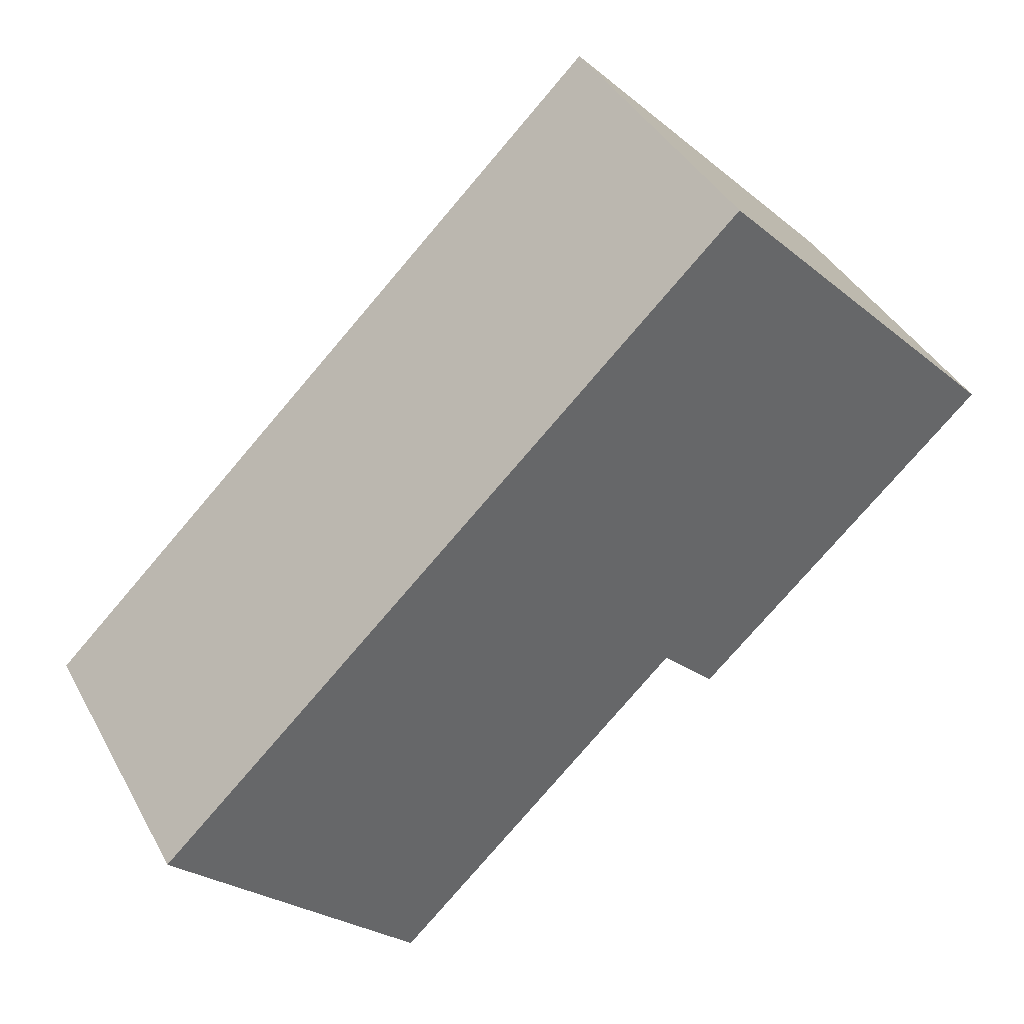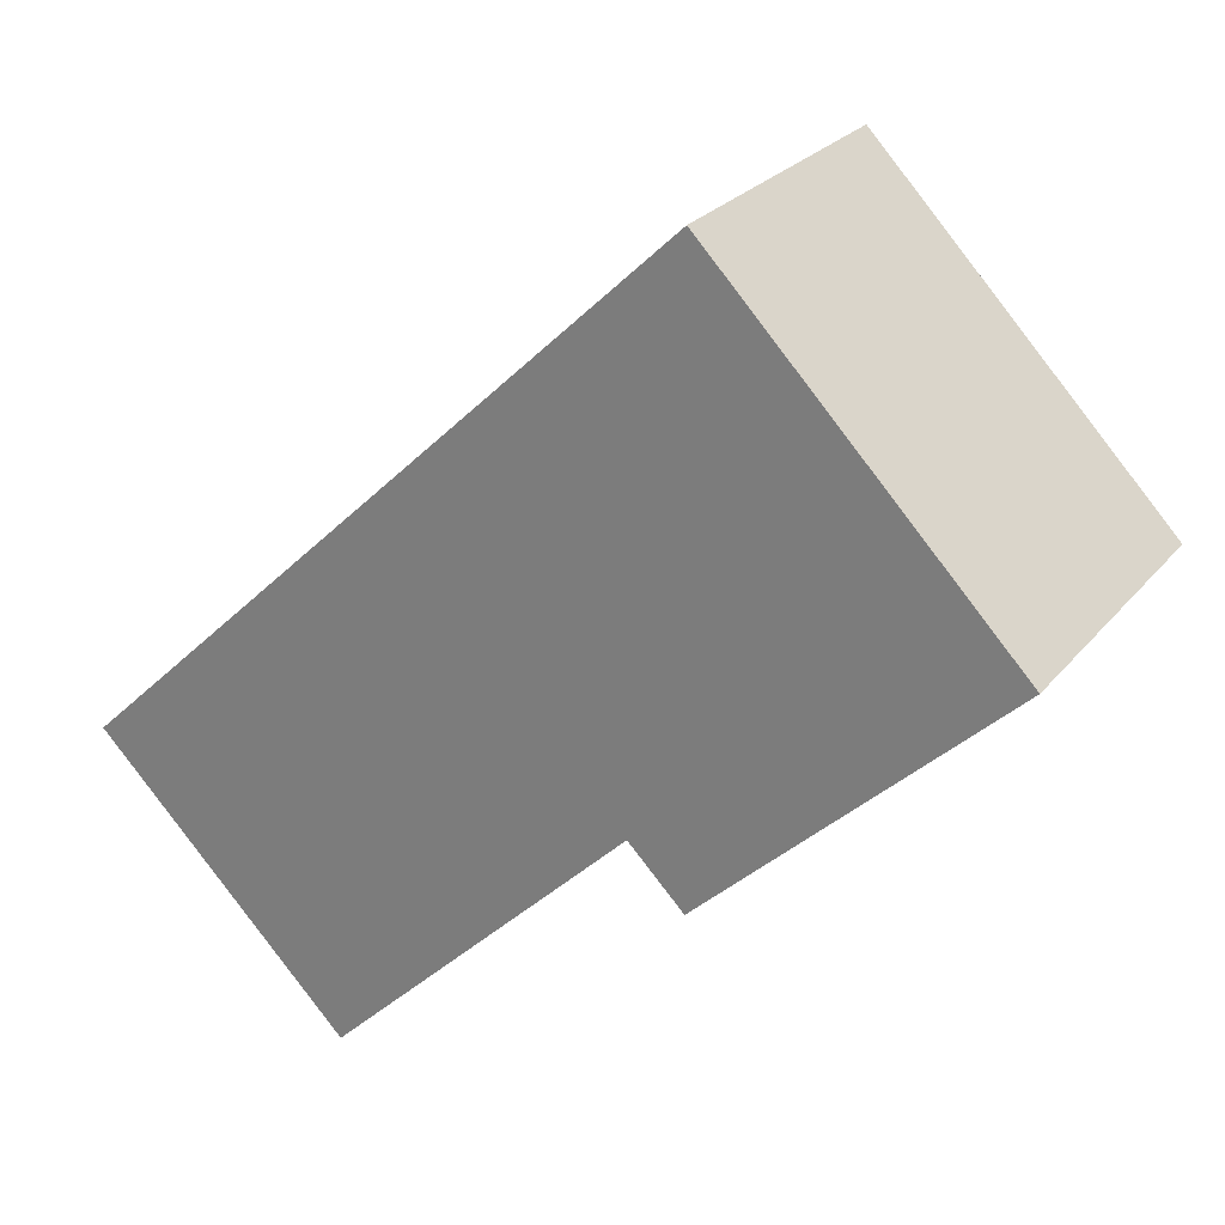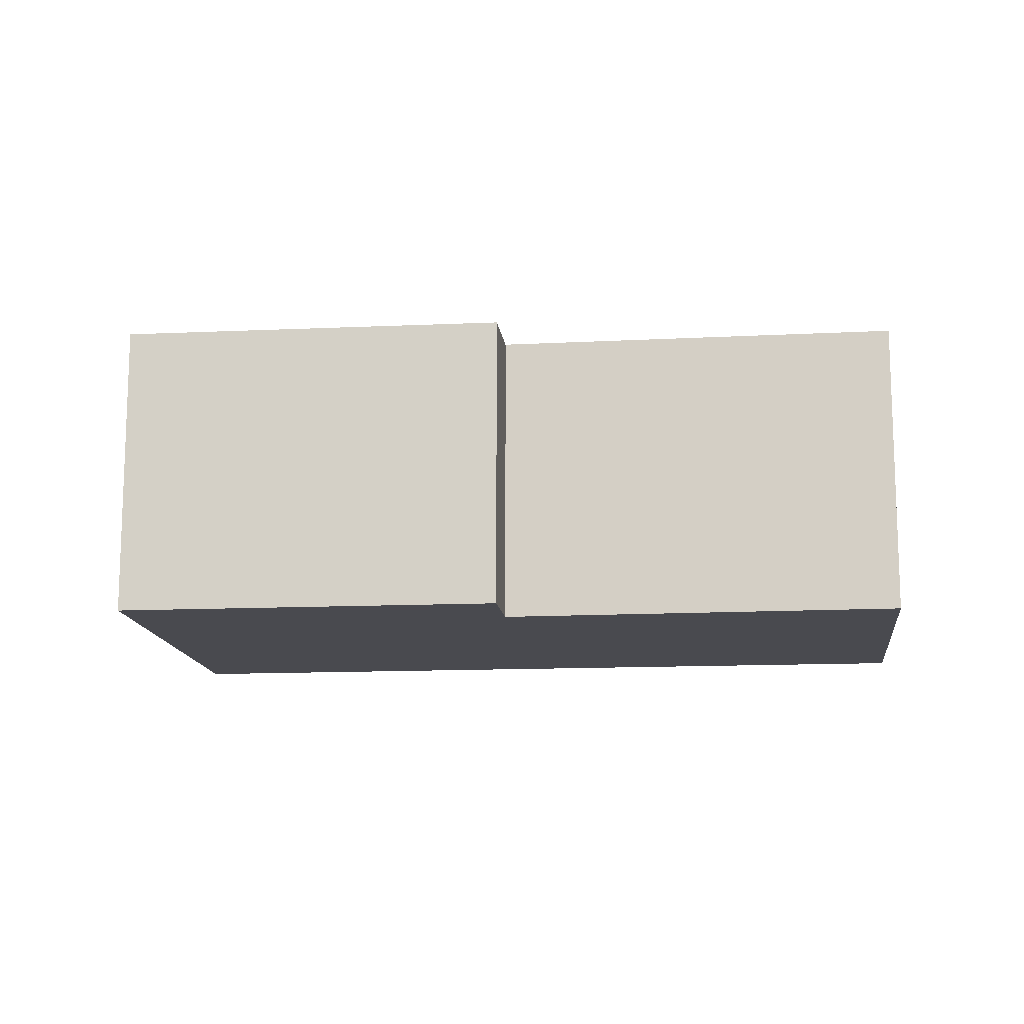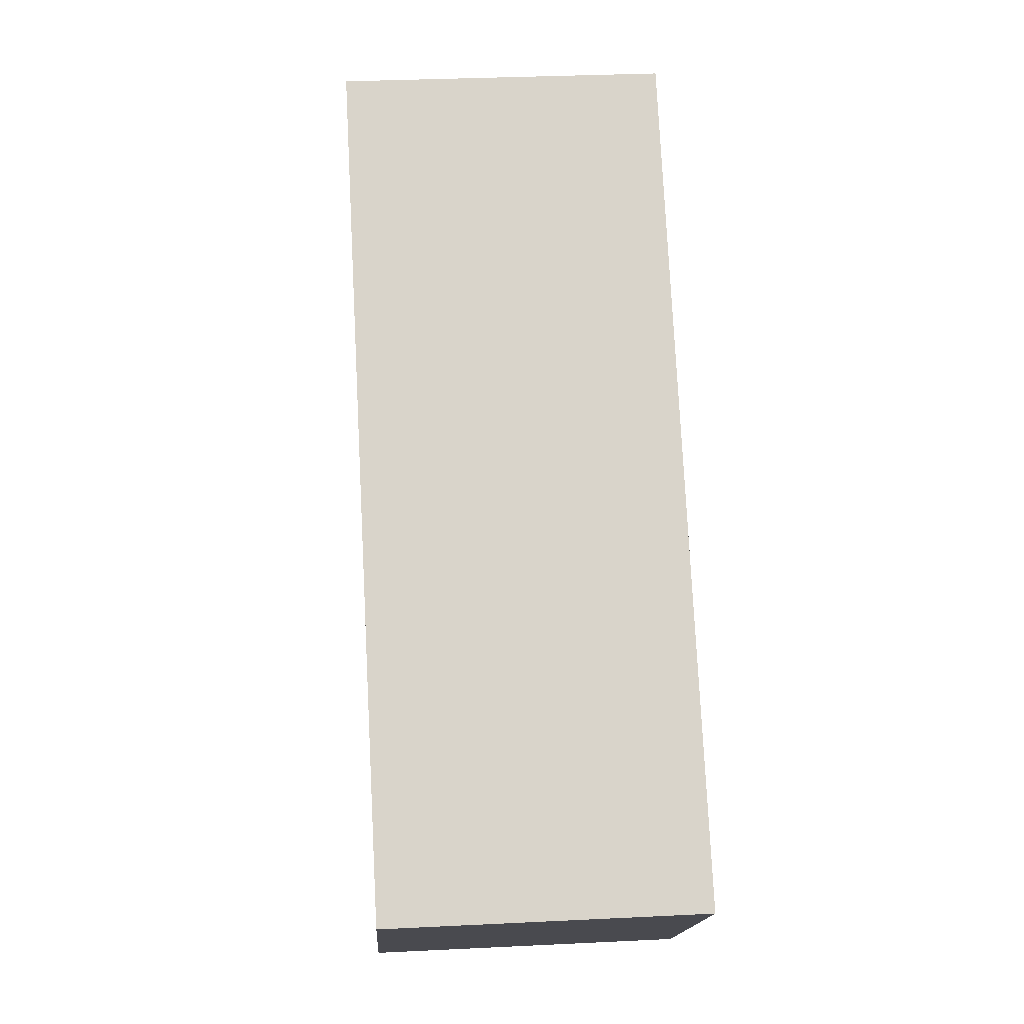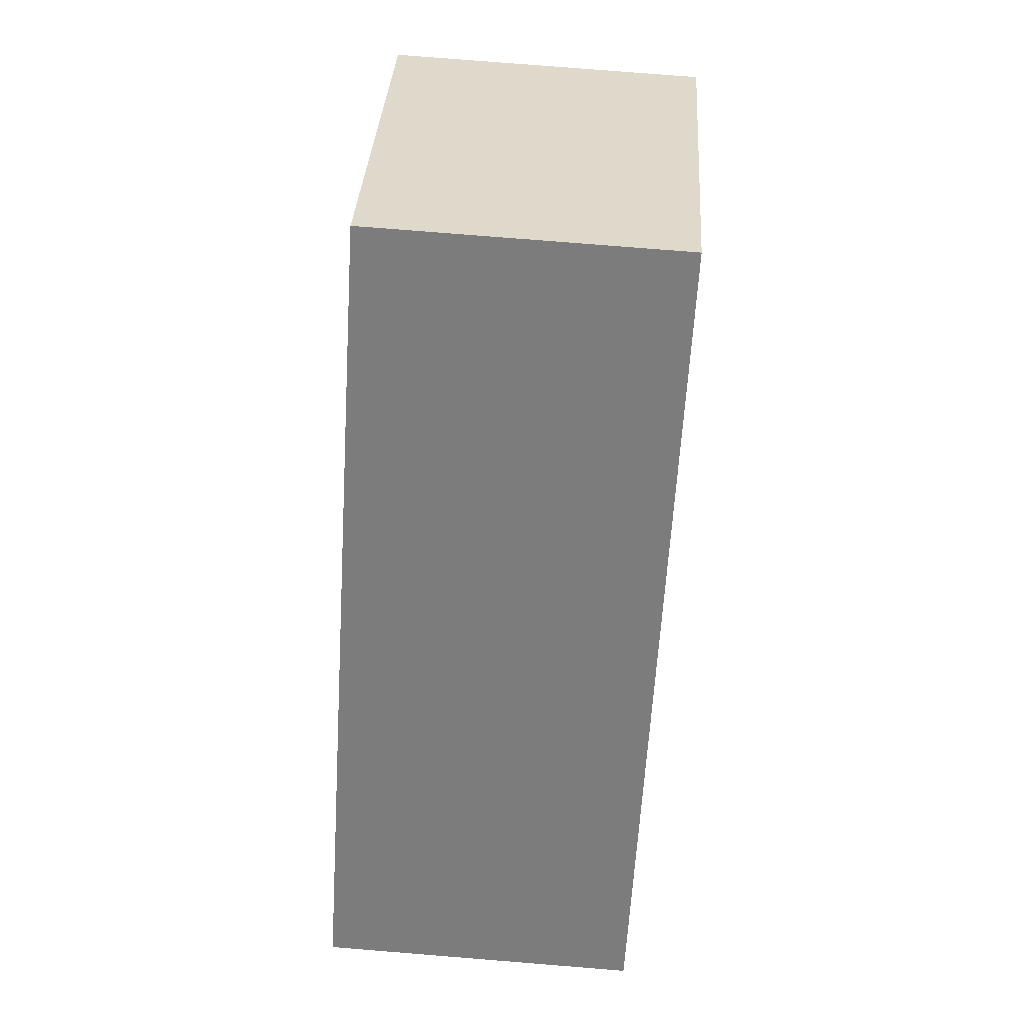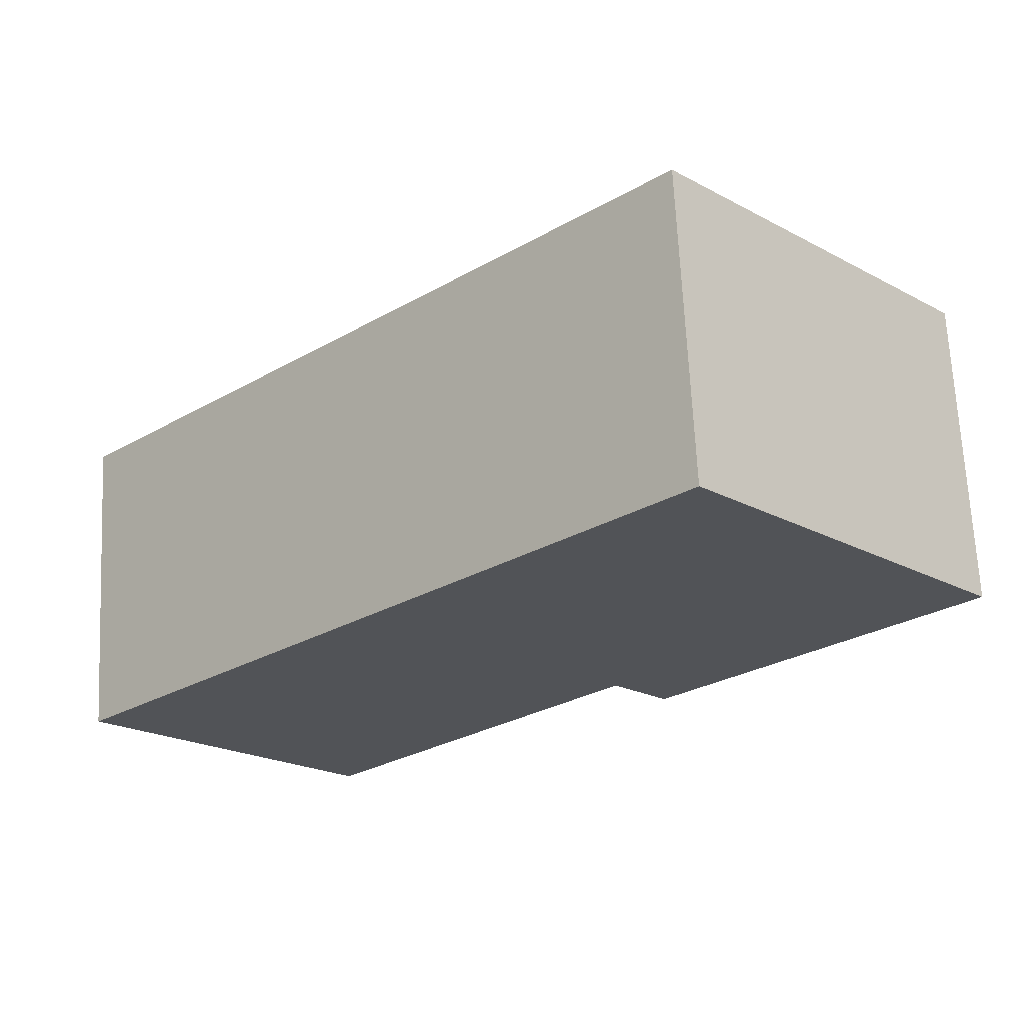
<metadata>
{"format":"obj","ext":"obj","renderer":"f3d","projection":"perspective","resolution":1024,"background":"white","views":[{"elev":40.4,"azim":-26.5,"up":"+Z"},{"elev":25.6,"azim":29.8,"up":"+Z"},{"elev":-13.5,"azim":142.1,"up":"+Y"},{"elev":31.6,"azim":-94.0,"up":"+Z"},{"elev":77.2,"azim":-85.4,"up":"+Z"},{"elev":67.7,"azim":-2.8,"up":"+Z"}]}
</metadata>
<code>
v  0 0 0
v  14.09 -2.543e-16 4.153
v  9.415 -5.52e-16 9.014
v  8.644 -3.91e-17 0.6385
v  3.938 2.448e-16 -3.998
v  9.503 1.391e-17 -0.2271
v  9.415 4.835 9.014
v  3.938 4.835 -3.998
v  0.000103 4.835 -0.0001532
v  8.644 4.835 0.6383
v  9.503 4.835 -0.2273
v  14.09 4.835 4.153
g defaultobject
f 1 2 3
f 2 1 4
f 4 1 5
f 6 2 4
f 7 8 9
f 8 7 10
f 10 7 11
f 11 7 12
f 7 1 3
f 1 7 9
f 2 7 3
f 7 2 12
f 6 12 2
f 12 6 11
f 10 6 4
f 6 10 11
f 5 10 4
f 10 5 8
f 9 5 1
f 5 9 8

</code>
